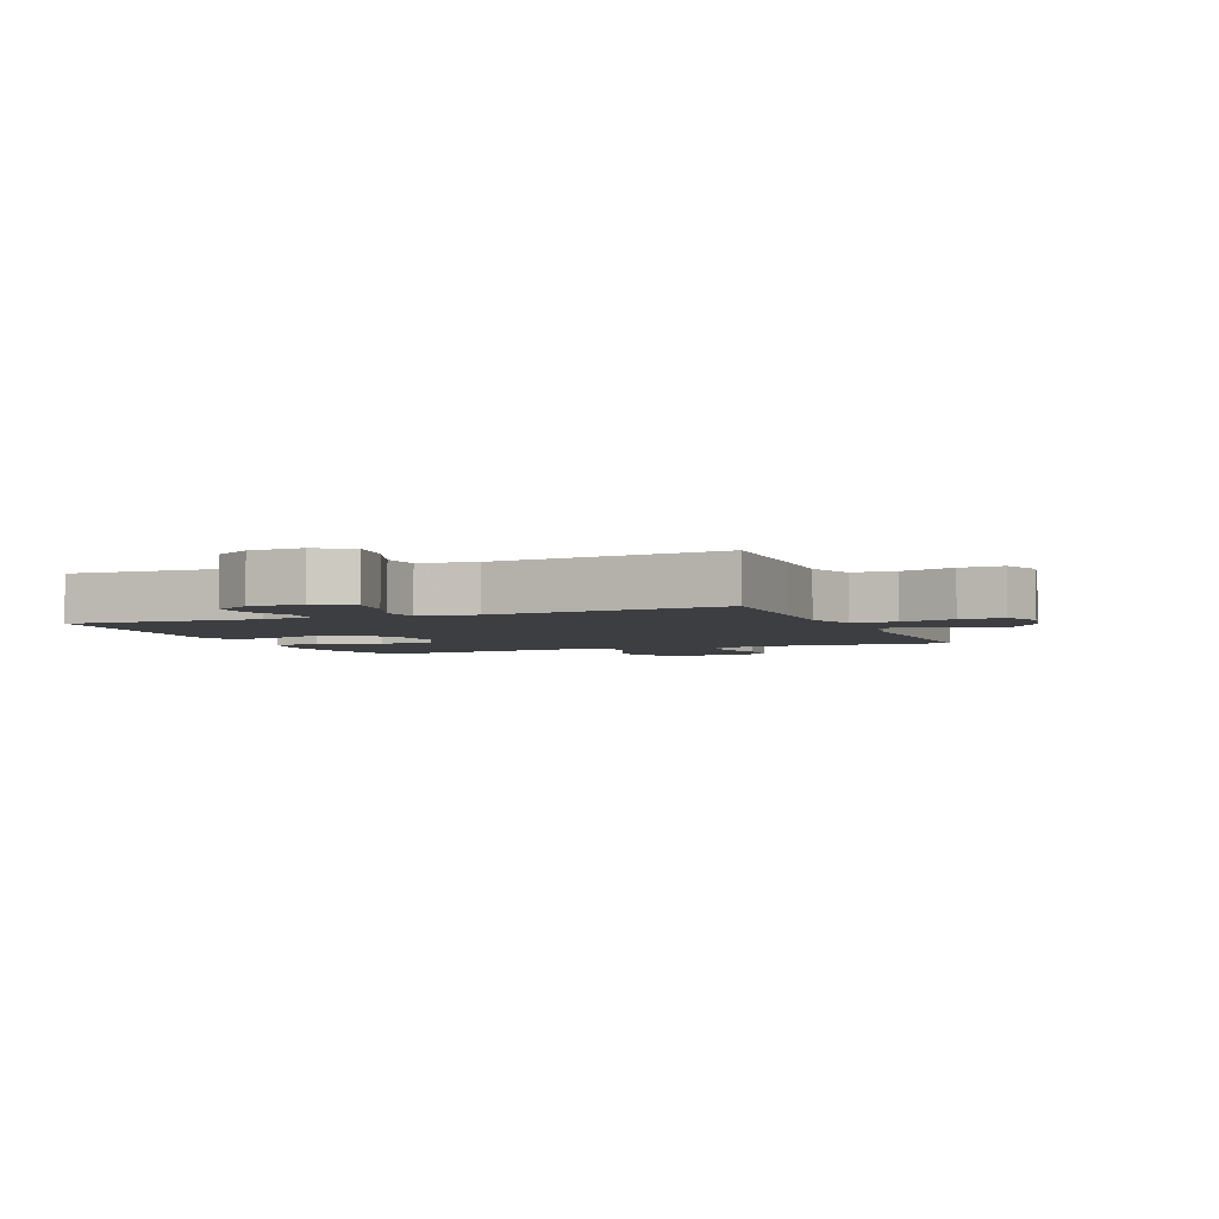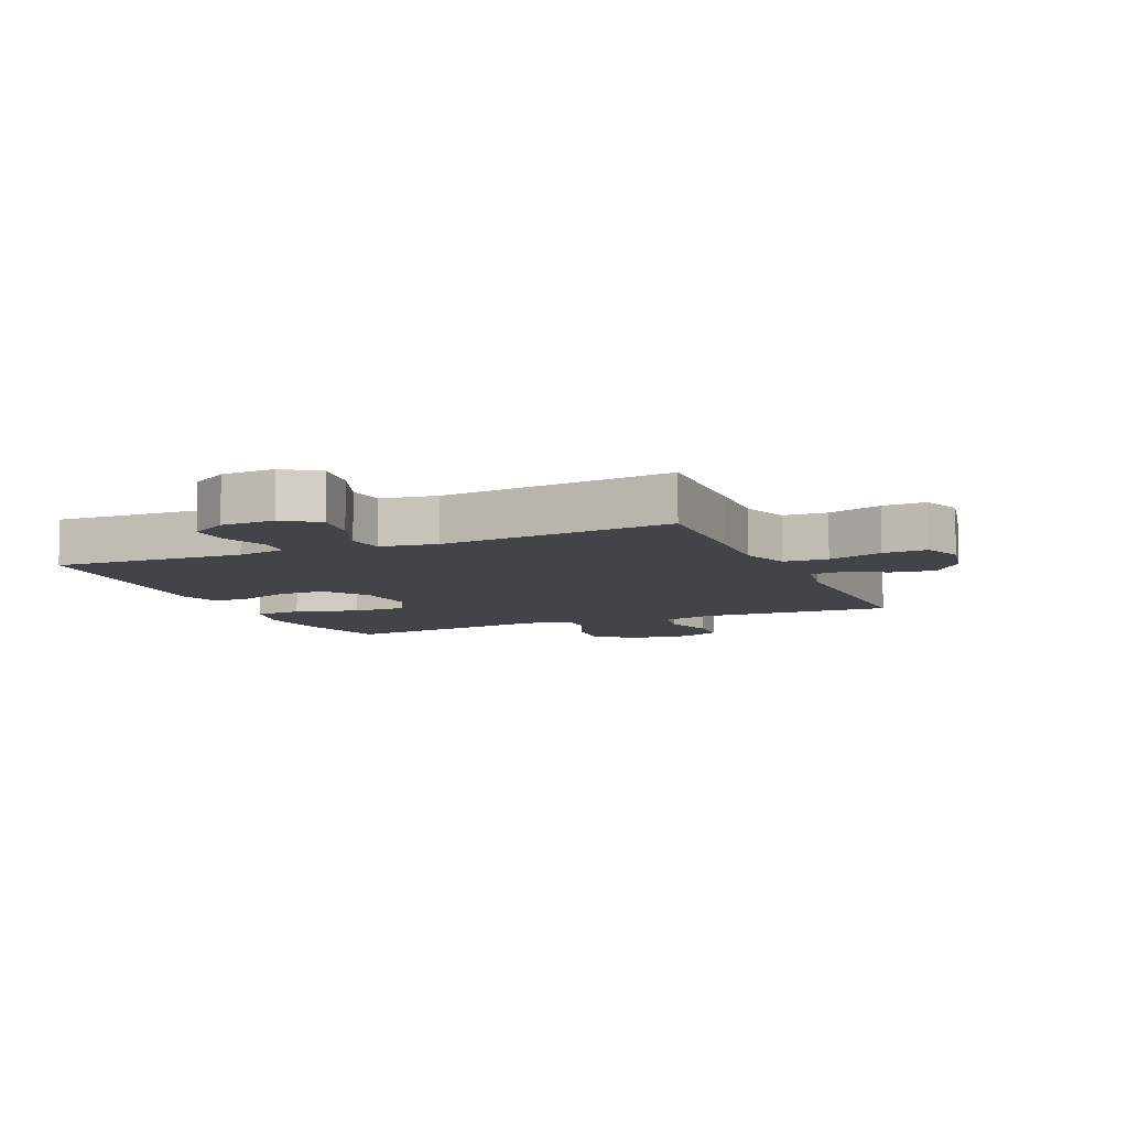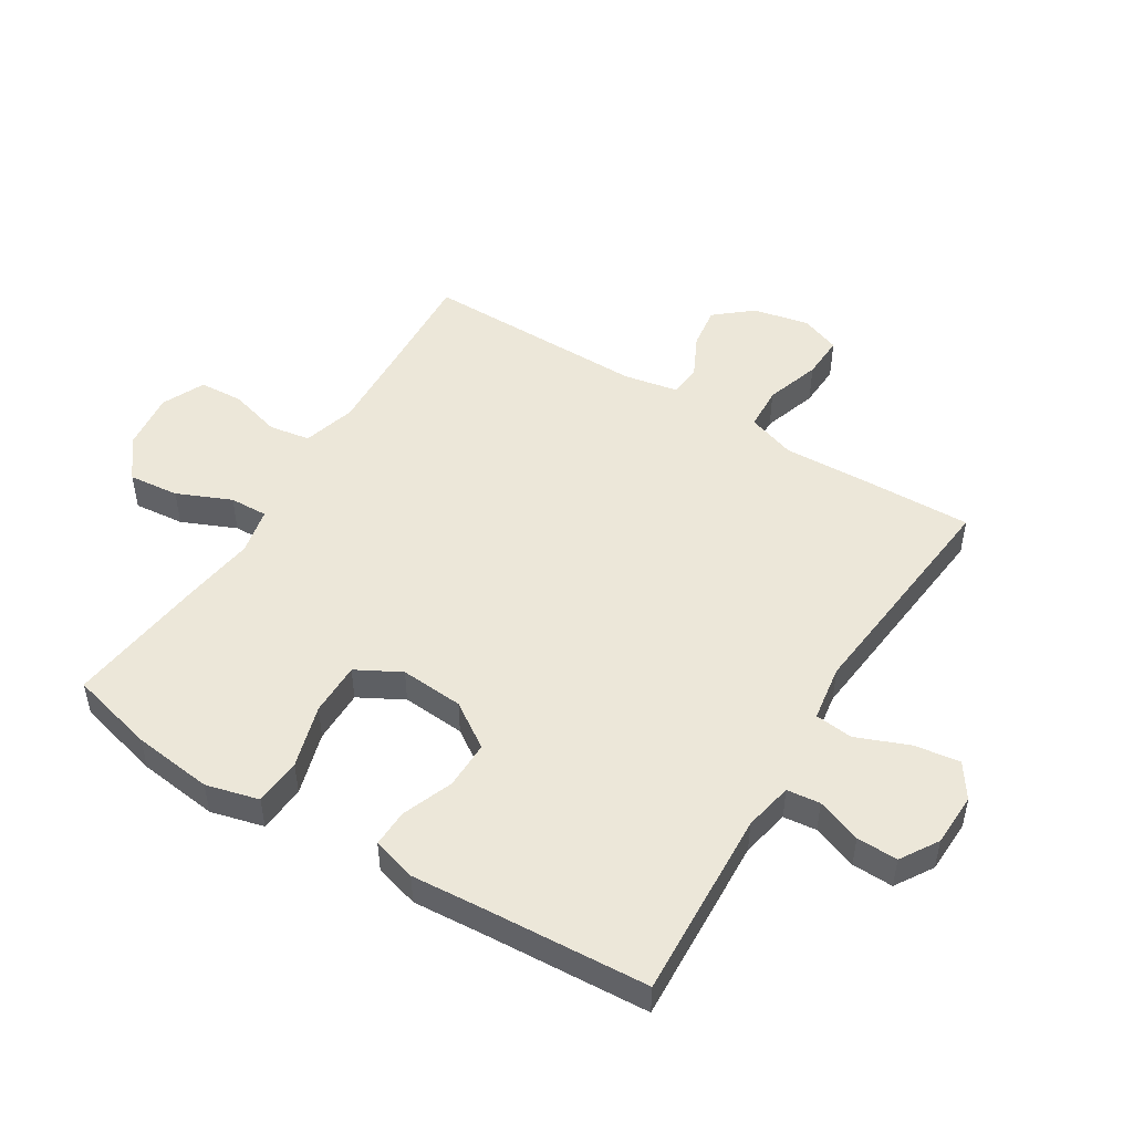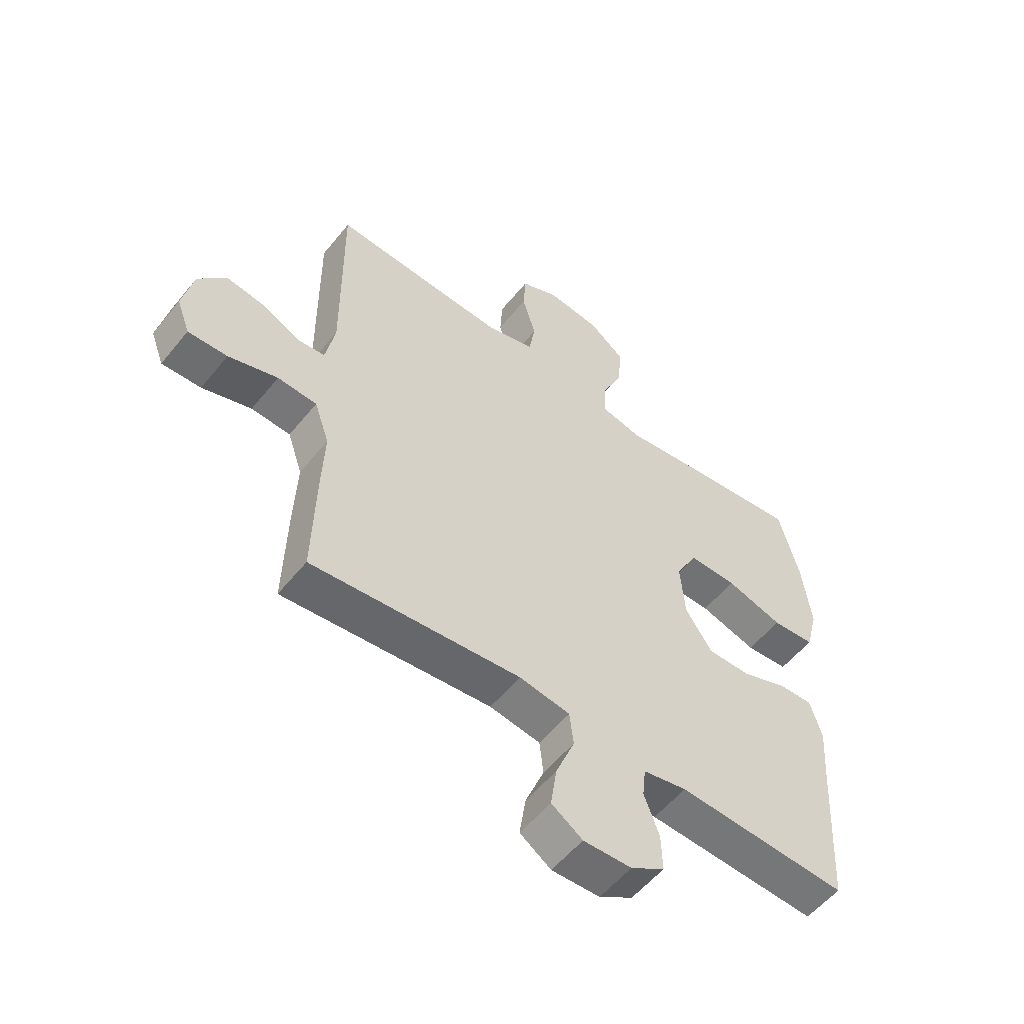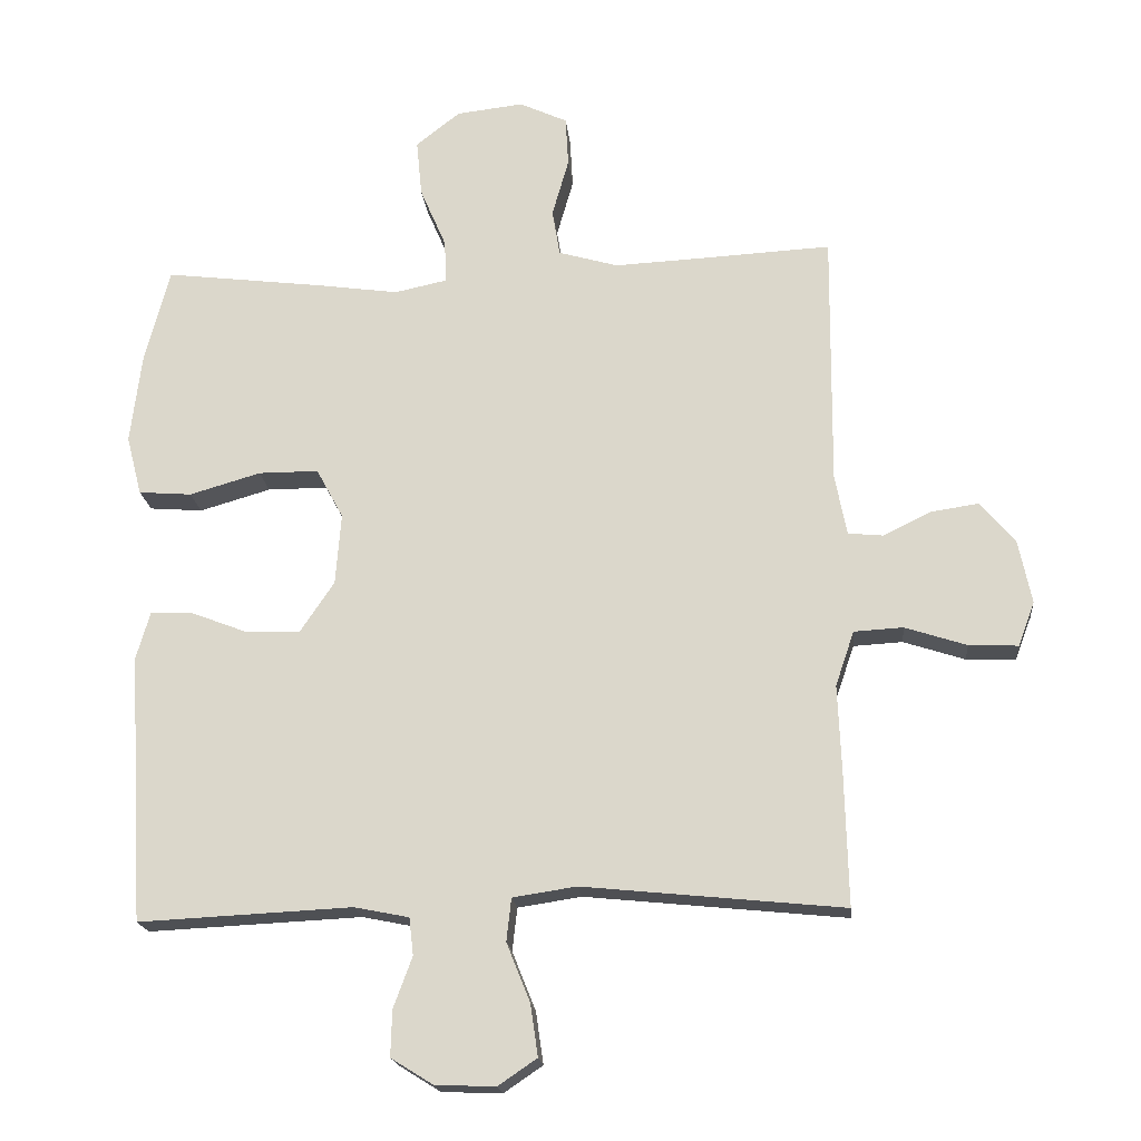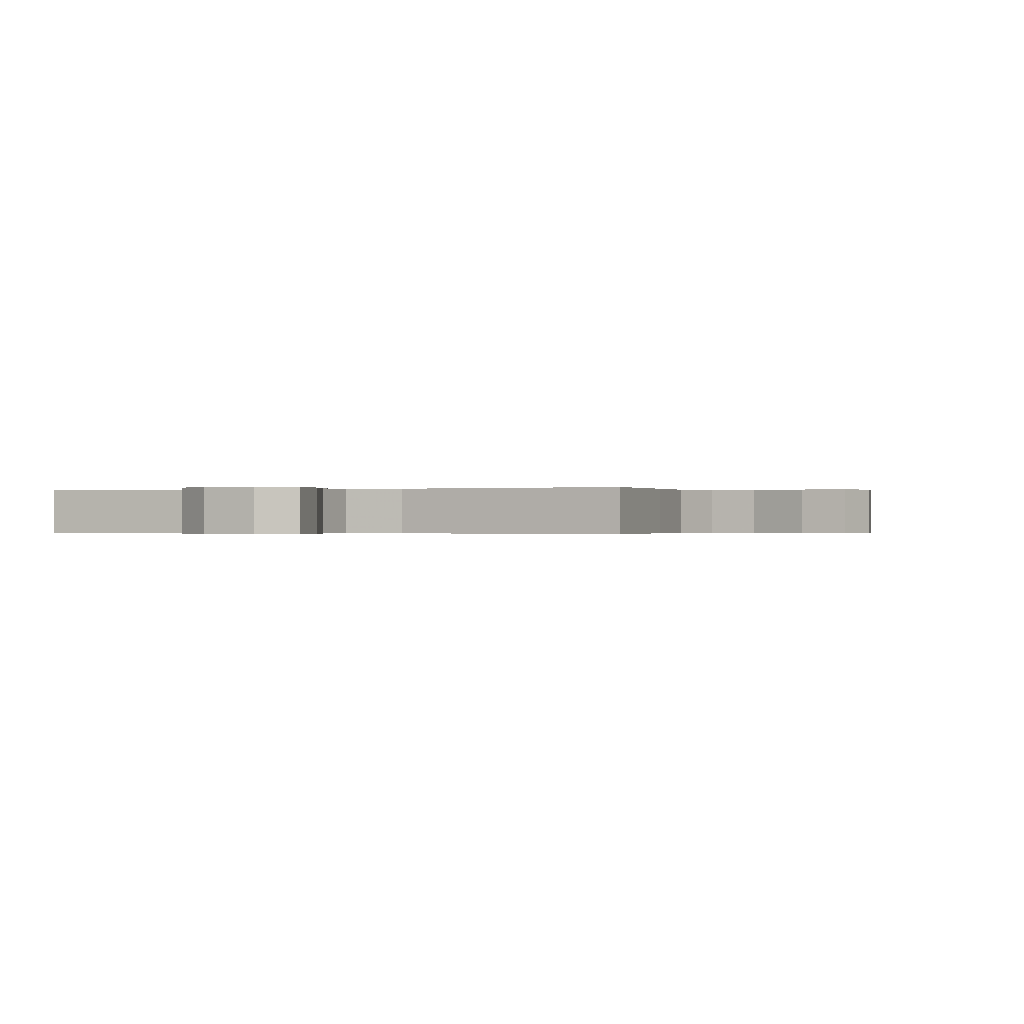
<metadata>
{"format":"obj","ext":"obj","renderer":"f3d","projection":"perspective","resolution":1024,"background":"white","views":[{"elev":-3.6,"azim":-157.6,"up":"+Y"},{"elev":-8.2,"azim":-156.6,"up":"+Y"},{"elev":49.8,"azim":121.6,"up":"+Y"},{"elev":-55.5,"azim":-38.3,"up":"+Z"},{"elev":-18.8,"azim":-174.4,"up":"+Z"},{"elev":-0.2,"azim":-157.2,"up":"+Y"}]}
</metadata>
<code>
v -0.5 0.07 0.5
v -0.311 0.07 0.49
v -0.183 0.07 0.484
v -0.097 0.07 0.509
v -0.086 0.07 0.576
v -0.11 0.07 0.66
v -0.106 0.07 0.732
v -0.037 0.07 0.764
v 0.06 0.07 0.753
v 0.124 0.07 0.703
v 0.116 0.07 0.621
v 0.078 0.07 0.533
v 0.076 0.07 0.471
v 0.152 0.07 0.455
v 0.272 0.07 0.472
v 0.5 0.07 0.5
v 0.536 0.07 0.362
v 0.552 0.07 0.232
v 0.53 0.07 0.146
v 0.453 0.07 0.14
v 0.35 0.07 0.17
v 0.263 0.07 0.17
v 0.224 0.07 0.098
v 0.232 0.07 -0.005
v 0.281 0.07 -0.078
v 0.359 0.07 -0.077
v 0.442 0.07 -0.045
v 0.503 0.07 -0.043
v 0.524 0.07 -0.115
v 0.516 0.07 -0.229
v 0.5 0.07 -0.5
v 0.191 0.07 -0.485
v 0.112 0.07 -0.501
v 0.106 0.07 -0.555
v 0.133 0.07 -0.628
v 0.135 0.07 -0.695
v 0.074 0.07 -0.733
v -0.013 0.07 -0.736
v -0.069 0.07 -0.698
v -0.058 0.07 -0.623
v -0.024 0.07 -0.538
v -0.031 0.07 -0.476
v -0.123 0.07 -0.462
v -0.5 0.07 -0.5
v -0.495 0.07 -0.303
v -0.49 0.07 -0.182
v -0.517 0.07 -0.103
v -0.588 0.07 -0.099
v -0.677 0.07 -0.128
v -0.748 0.07 -0.131
v -0.772 0.07 -0.067
v -0.753 0.07 0.024
v -0.703 0.07 0.084
v -0.634 0.07 0.074
v -0.565 0.07 0.04
v -0.514 0.07 0.045
v -0.497 0.07 0.133
v -0.5 0 0.5
v -0.311 0 0.49
v -0.183 0 0.484
v -0.097 0 0.509
v -0.086 0 0.576
v -0.11 0 0.66
v -0.106 0 0.732
v -0.037 0 0.764
v 0.06 0 0.753
v 0.124 0 0.703
v 0.116 0 0.621
v 0.078 0 0.533
v 0.076 0 0.471
v 0.152 0 0.455
v 0.272 0 0.472
v 0.5 0 0.5
v 0.536 0 0.362
v 0.552 0 0.232
v 0.53 0 0.146
v 0.453 0 0.14
v 0.35 0 0.17
v 0.263 0 0.17
v 0.224 0 0.098
v 0.232 0 -0.005
v 0.281 0 -0.078
v 0.359 0 -0.077
v 0.442 0 -0.045
v 0.503 0 -0.043
v 0.524 0 -0.115
v 0.516 0 -0.229
v 0.5 0 -0.5
v 0.191 0 -0.485
v 0.112 0 -0.501
v 0.106 0 -0.555
v 0.133 0 -0.628
v 0.135 0 -0.695
v 0.074 0 -0.733
v -0.013 0 -0.736
v -0.069 0 -0.698
v -0.058 0 -0.623
v -0.024 0 -0.538
v -0.031 0 -0.476
v -0.123 0 -0.462
v -0.5 0 -0.5
v -0.495 0 -0.303
v -0.49 0 -0.182
v -0.517 0 -0.103
v -0.588 0 -0.099
v -0.677 0 -0.128
v -0.748 0 -0.131
v -0.772 0 -0.067
v -0.753 0 0.024
v -0.703 0 0.084
v -0.634 0 0.074
v -0.565 0 0.04
v -0.514 0 0.045
v -0.497 0 0.133
f 52 53 54 55
f 50 51 52 55
f 48 49 50 55
f 47 48 55 56
f 46 47 56 57
f 43 44 45 46
f 42 43 46 57
f 38 39 40 41
f 36 37 38 41
f 34 35 36 41
f 33 34 41 42
f 32 33 42 57
f 30 31 32 57
f 26 27 28 29
f 25 26 29 30
f 18 19 20 21
f 18 21 22
f 17 18 22
f 14 15 16 17
f 13 14 17 22
f 9 10 11 12
f 9 12 13
f 8 9 13
f 5 6 7 8
f 4 5 8 13
f 3 4 13 22
f 57 1 2
f 25 30 57
f 24 25 57 2
f 23 24 2 3
f 3 22 23
f 112 111 110 109
f 112 109 108 107
f 112 107 106 105
f 113 112 105 104
f 114 113 104 103
f 103 102 101 100
f 114 103 100 99
f 98 97 96 95
f 98 95 94 93
f 98 93 92 91
f 99 98 91 90
f 114 99 90 89
f 114 89 88 87
f 86 85 84 83
f 87 86 83 82
f 78 77 76 75
f 79 78 75
f 79 75 74
f 74 73 72 71
f 79 74 71 70
f 69 68 67 66
f 70 69 66
f 70 66 65
f 65 64 63 62
f 70 65 62 61
f 79 70 61 60
f 59 58 114
f 114 87 82
f 59 114 82 81
f 60 59 81 80
f 80 79 60
f 1 58 59 2
f 2 59 60 3
f 3 60 61 4
f 4 61 62 5
f 5 62 63 6
f 6 63 64 7
f 7 64 65 8
f 8 65 66 9
f 9 66 67 10
f 10 67 68 11
f 11 68 69 12
f 12 69 70 13
f 13 70 71 14
f 14 71 72 15
f 15 72 73 16
f 16 73 74 17
f 17 74 75 18
f 18 75 76 19
f 19 76 77 20
f 20 77 78 21
f 21 78 79 22
f 22 79 80 23
f 23 80 81 24
f 24 81 82 25
f 25 82 83 26
f 26 83 84 27
f 27 84 85 28
f 28 85 86 29
f 29 86 87 30
f 30 87 88 31
f 31 88 89 32
f 32 89 90 33
f 33 90 91 34
f 34 91 92 35
f 35 92 93 36
f 36 93 94 37
f 37 94 95 38
f 38 95 96 39
f 39 96 97 40
f 40 97 98 41
f 41 98 99 42
f 42 99 100 43
f 43 100 101 44
f 44 101 102 45
f 45 102 103 46
f 46 103 104 47
f 47 104 105 48
f 48 105 106 49
f 49 106 107 50
f 50 107 108 51
f 51 108 109 52
f 52 109 110 53
f 53 110 111 54
f 54 111 112 55
f 55 112 113 56
f 56 113 114 57
f 57 114 58 1

</code>
